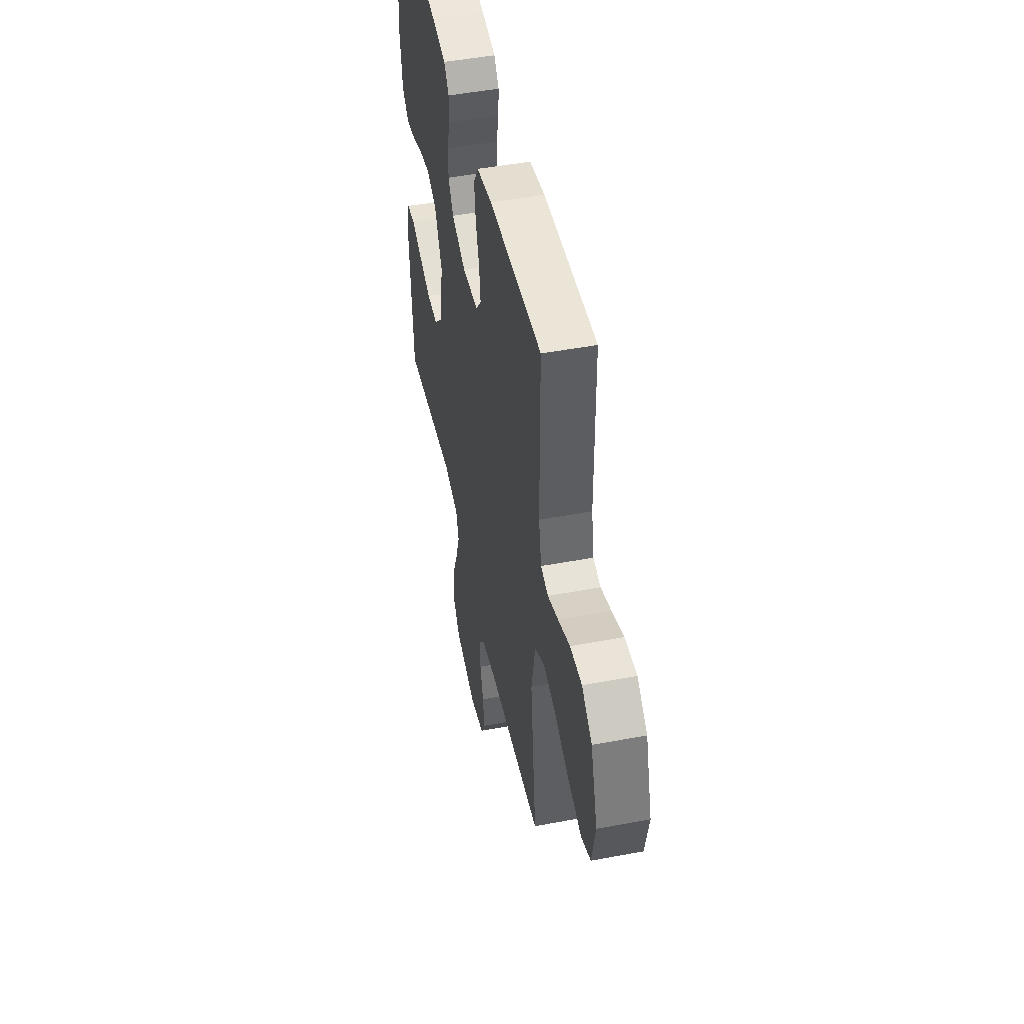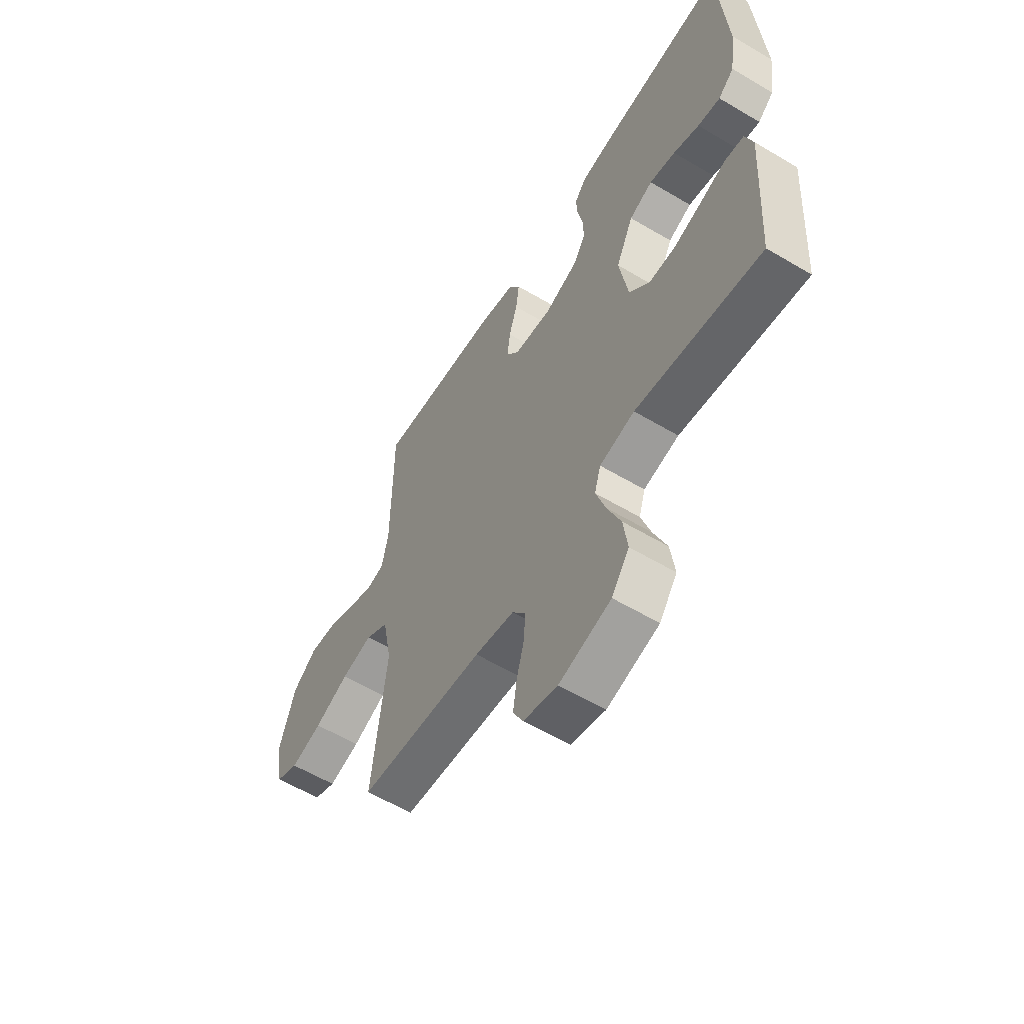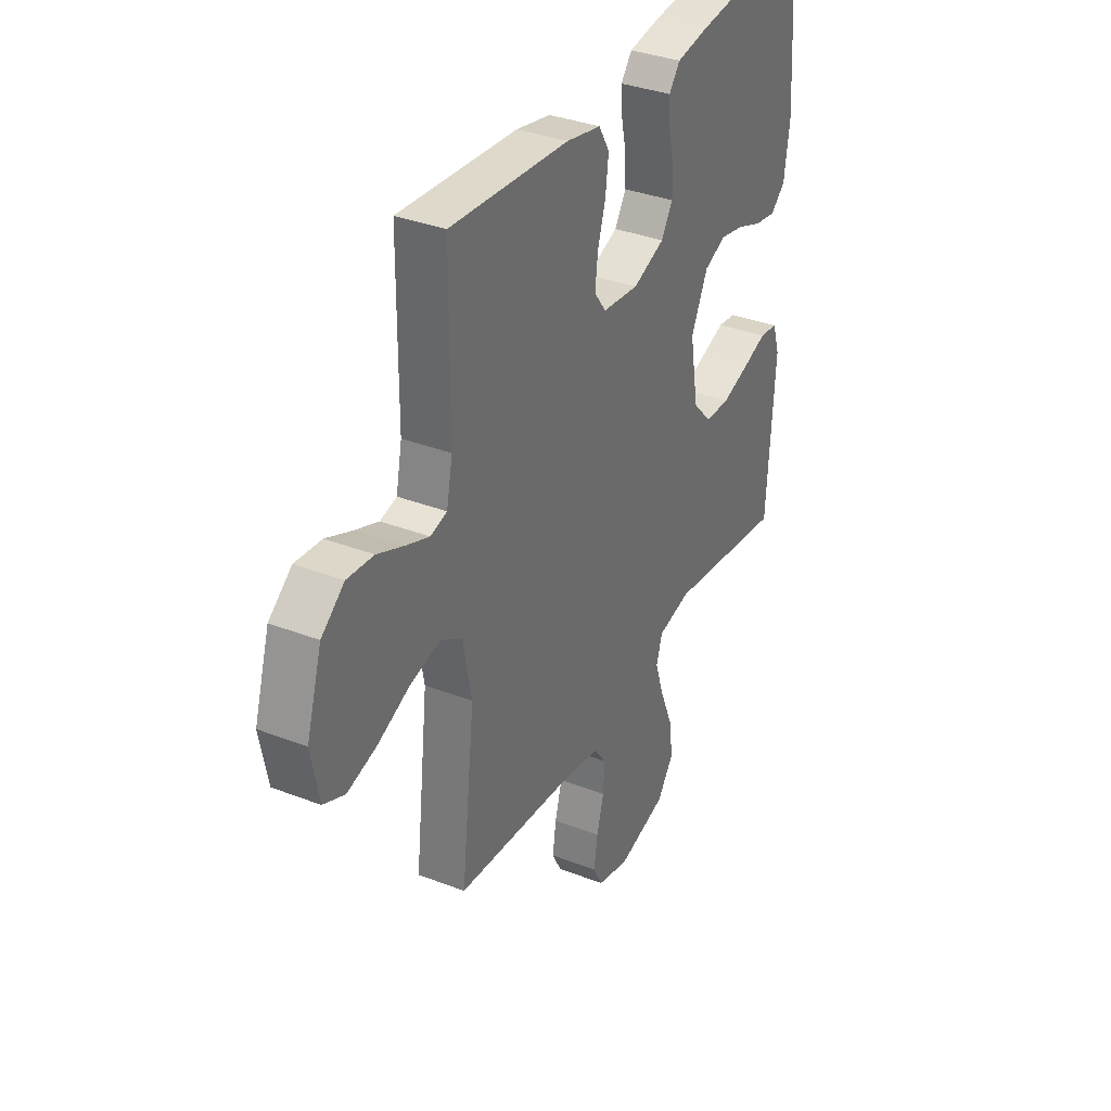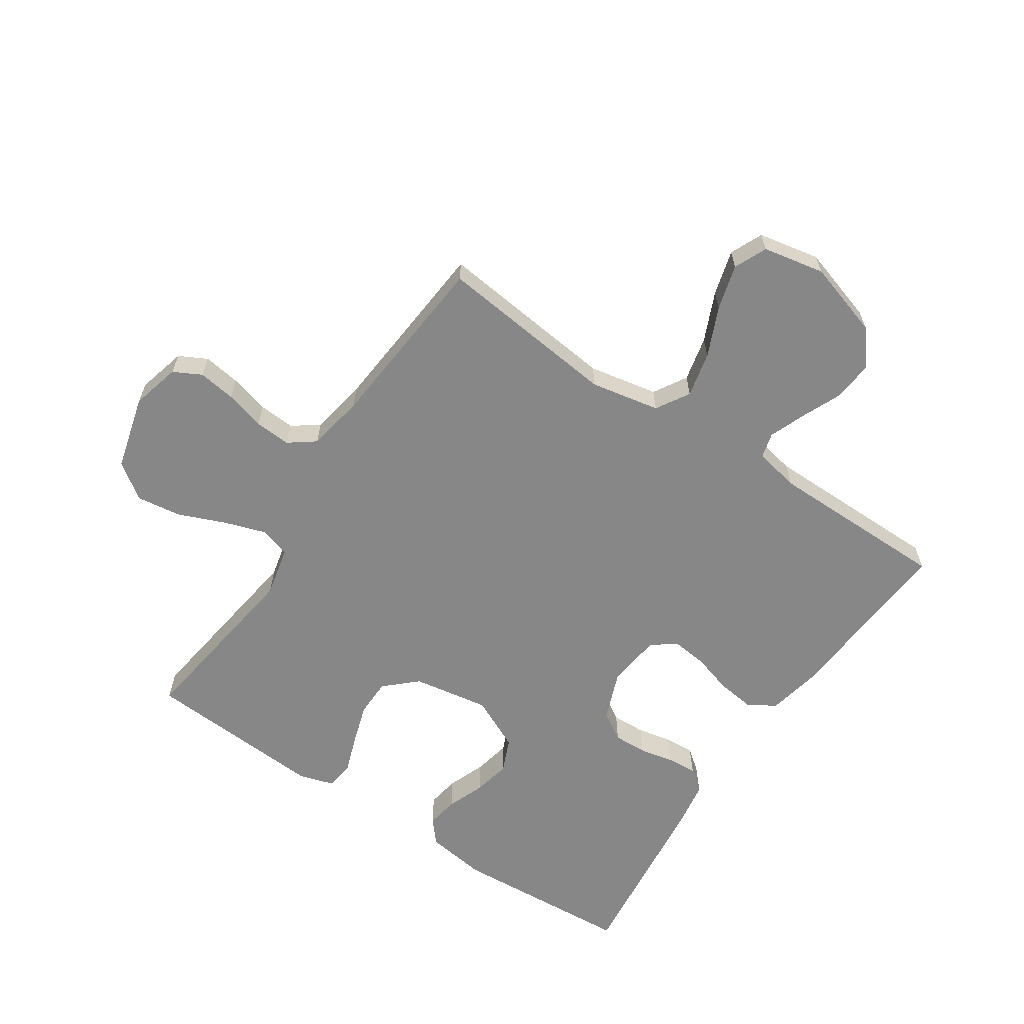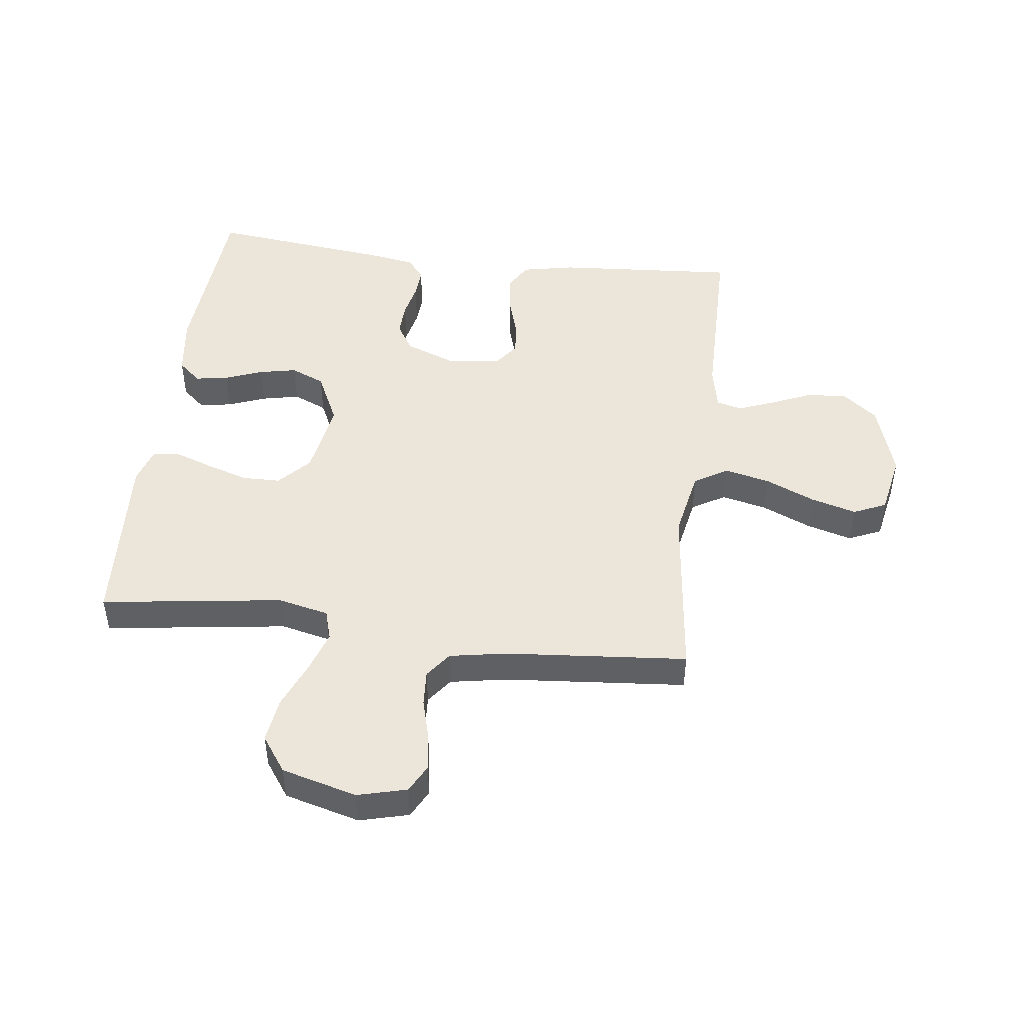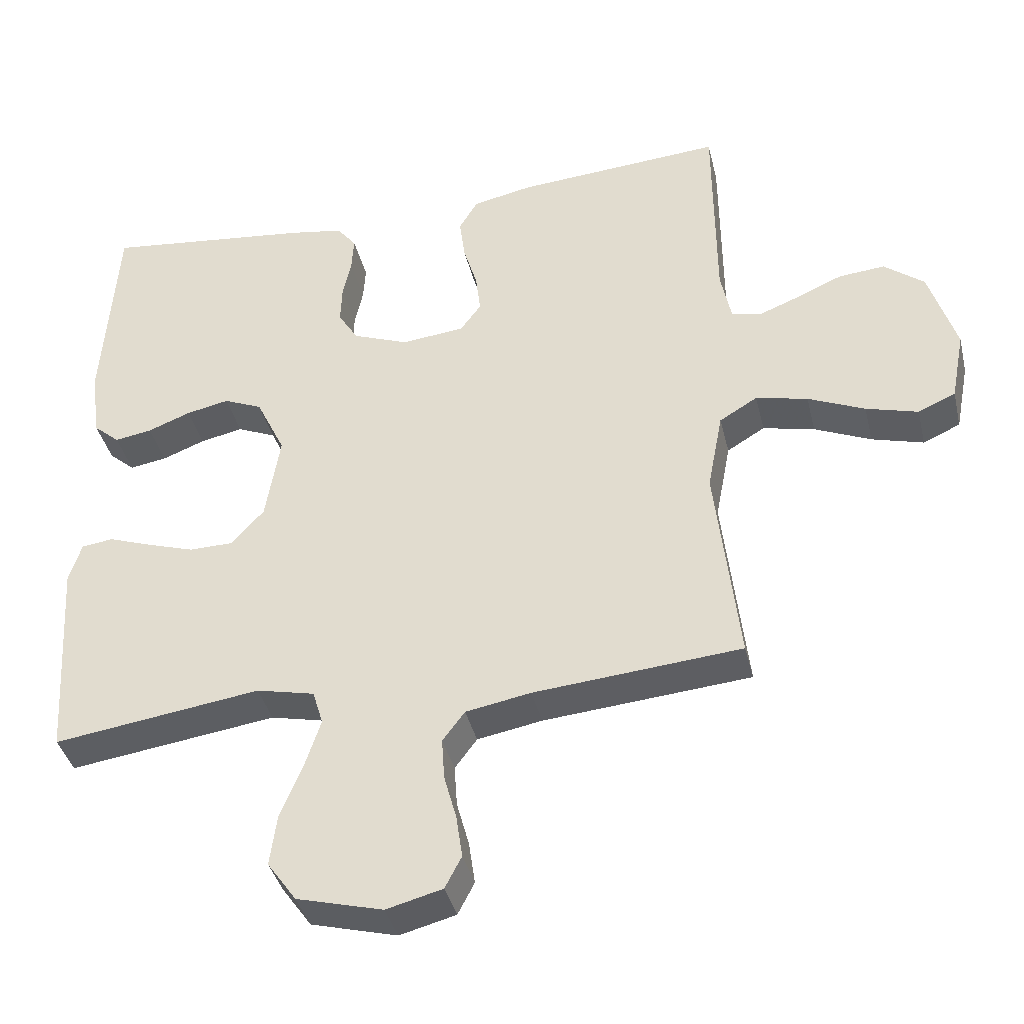
<metadata>
{"format":"obj","ext":"obj","renderer":"f3d","projection":"perspective","resolution":1024,"background":"white","views":[{"elev":48.8,"azim":-101.8,"up":"+Z"},{"elev":-58.8,"azim":58.5,"up":"+Z"},{"elev":35.0,"azim":-62.7,"up":"+Z"},{"elev":-62.6,"azim":-123.7,"up":"+Y"},{"elev":47.0,"azim":-172.8,"up":"+Y"},{"elev":-39.0,"azim":-166.7,"up":"+Z"}]}
</metadata>
<code>
v 0.5 0.07 0.5
v 0.52 0.07 0.2
v 0.506 0.07 0.099
v 0.468 0.07 0.066
v 0.414 0.07 0.075
v 0.352 0.07 0.099
v 0.29 0.07 0.112
v 0.234 0.07 0.088
v 0.192 0.07 0
v 0.213 0.07 -0.127
v 0.261 0.07 -0.179
v 0.324 0.07 -0.18
v 0.393 0.07 -0.158
v 0.455 0.07 -0.136
v 0.501 0.07 -0.142
v 0.519 0.07 -0.2
v 0.5 0.07 -0.5
v 0.2 0.07 -0.458
v 0.116 0.07 -0.477
v 0.101 0.07 -0.527
v 0.124 0.07 -0.597
v 0.156 0.07 -0.675
v 0.166 0.07 -0.749
v 0.124 0.07 -0.808
v 0 0.07 -0.841
v -0.081 0.07 -0.82
v -0.105 0.07 -0.774
v -0.096 0.07 -0.712
v -0.078 0.07 -0.646
v -0.074 0.07 -0.586
v -0.106 0.07 -0.543
v -0.2 0.07 -0.526
v -0.5 0.07 -0.5
v -0.466 0.07 -0.2
v -0.488 0.07 -0.085
v -0.543 0.07 -0.052
v -0.618 0.07 -0.069
v -0.7 0.07 -0.105
v -0.775 0.07 -0.126
v -0.829 0.07 -0.102
v -0.849 0.07 0
v -0.81 0.07 0.126
v -0.752 0.07 0.172
v -0.685 0.07 0.166
v -0.618 0.07 0.137
v -0.559 0.07 0.114
v -0.517 0.07 0.125
v -0.502 0.07 0.2
v -0.5 0.07 0.5
v -0.2 0.07 0.478
v -0.113 0.07 0.46
v -0.086 0.07 0.414
v -0.094 0.07 0.352
v -0.114 0.07 0.286
v -0.121 0.07 0.227
v -0.091 0.07 0.186
v 0 0.07 0.176
v 0.081 0.07 0.207
v 0.11 0.07 0.254
v 0.108 0.07 0.31
v 0.096 0.07 0.367
v 0.093 0.07 0.417
v 0.121 0.07 0.453
v 0.2 0.07 0.466
v 0.5 0 0.5
v 0.52 0 0.2
v 0.506 0 0.099
v 0.468 0 0.066
v 0.414 0 0.075
v 0.352 0 0.099
v 0.29 0 0.112
v 0.234 0 0.088
v 0.192 0 0
v 0.213 0 -0.127
v 0.261 0 -0.179
v 0.324 0 -0.18
v 0.393 0 -0.158
v 0.455 0 -0.136
v 0.501 0 -0.142
v 0.519 0 -0.2
v 0.5 0 -0.5
v 0.2 0 -0.458
v 0.116 0 -0.477
v 0.101 0 -0.527
v 0.124 0 -0.597
v 0.156 0 -0.675
v 0.166 0 -0.749
v 0.124 0 -0.808
v 0 0 -0.841
v -0.081 0 -0.82
v -0.105 0 -0.774
v -0.096 0 -0.712
v -0.078 0 -0.646
v -0.074 0 -0.586
v -0.106 0 -0.543
v -0.2 0 -0.526
v -0.5 0 -0.5
v -0.466 0 -0.2
v -0.488 0 -0.085
v -0.543 0 -0.052
v -0.618 0 -0.069
v -0.7 0 -0.105
v -0.775 0 -0.126
v -0.829 0 -0.102
v -0.849 0 0
v -0.81 0 0.126
v -0.752 0 0.172
v -0.685 0 0.166
v -0.618 0 0.137
v -0.559 0 0.114
v -0.517 0 0.125
v -0.502 0 0.2
v -0.5 0 0.5
v -0.2 0 0.478
v -0.113 0 0.46
v -0.086 0 0.414
v -0.094 0 0.352
v -0.114 0 0.286
v -0.121 0 0.227
v -0.091 0 0.186
v 0 0 0.176
v 0.081 0 0.207
v 0.11 0 0.254
v 0.108 0 0.31
v 0.096 0 0.367
v 0.093 0 0.417
v 0.121 0 0.453
v 0.2 0 0.466
f 4 5 6
f 3 4 6
f 2 3 6
f 1 2 6
f 64 1 6
f 63 64 6
f 62 63 6
f 61 62 6
f 60 61 6
f 59 60 6 7
f 58 59 7 8
f 57 58 8 9
f 56 57 9 10
f 52 53 54
f 51 52 54
f 50 51 54
f 49 50 54
f 48 49 54
f 47 48 54 55
f 46 47 55 56
f 43 44 45
f 42 43 45
f 41 42 45
f 40 41 45
f 39 40 45
f 38 39 45
f 37 38 45
f 36 37 45 46
f 56 10 11
f 46 56 11
f 36 46 11
f 35 36 11
f 32 33 34
f 34 35 11
f 32 34 11
f 31 32 11
f 27 28 29
f 26 27 29
f 25 26 29
f 24 25 29
f 23 24 29
f 22 23 29
f 21 22 29
f 20 21 29 30
f 19 20 30 31
f 16 17 18
f 15 16 18
f 14 15 18
f 13 14 18
f 12 13 18 19
f 11 12 19 31
f 70 69 68
f 70 68 67
f 70 67 66
f 70 66 65
f 70 65 128
f 70 128 127
f 70 127 126
f 70 126 125
f 70 125 124
f 71 70 124 123
f 72 71 123 122
f 73 72 122 121
f 74 73 121 120
f 118 117 116
f 118 116 115
f 118 115 114
f 118 114 113
f 118 113 112
f 119 118 112 111
f 120 119 111 110
f 109 108 107
f 109 107 106
f 109 106 105
f 109 105 104
f 109 104 103
f 109 103 102
f 109 102 101
f 110 109 101 100
f 75 74 120
f 75 120 110
f 75 110 100
f 75 100 99
f 98 97 96
f 75 99 98
f 75 98 96
f 75 96 95
f 93 92 91
f 93 91 90
f 93 90 89
f 93 89 88
f 93 88 87
f 93 87 86
f 93 86 85
f 94 93 85 84
f 95 94 84 83
f 82 81 80
f 82 80 79
f 82 79 78
f 82 78 77
f 83 82 77 76
f 95 83 76 75
f 1 65 66 2
f 2 66 67 3
f 3 67 68 4
f 4 68 69 5
f 5 69 70 6
f 6 70 71 7
f 7 71 72 8
f 8 72 73 9
f 9 73 74 10
f 10 74 75 11
f 11 75 76 12
f 12 76 77 13
f 13 77 78 14
f 14 78 79 15
f 15 79 80 16
f 16 80 81 17
f 17 81 82 18
f 18 82 83 19
f 19 83 84 20
f 20 84 85 21
f 21 85 86 22
f 22 86 87 23
f 23 87 88 24
f 24 88 89 25
f 25 89 90 26
f 26 90 91 27
f 27 91 92 28
f 28 92 93 29
f 29 93 94 30
f 30 94 95 31
f 31 95 96 32
f 32 96 97 33
f 33 97 98 34
f 34 98 99 35
f 35 99 100 36
f 36 100 101 37
f 37 101 102 38
f 38 102 103 39
f 39 103 104 40
f 40 104 105 41
f 41 105 106 42
f 42 106 107 43
f 43 107 108 44
f 44 108 109 45
f 45 109 110 46
f 46 110 111 47
f 47 111 112 48
f 48 112 113 49
f 49 113 114 50
f 50 114 115 51
f 51 115 116 52
f 52 116 117 53
f 53 117 118 54
f 54 118 119 55
f 55 119 120 56
f 56 120 121 57
f 57 121 122 58
f 58 122 123 59
f 59 123 124 60
f 60 124 125 61
f 61 125 126 62
f 62 126 127 63
f 63 127 128 64
f 64 128 65 1

</code>
